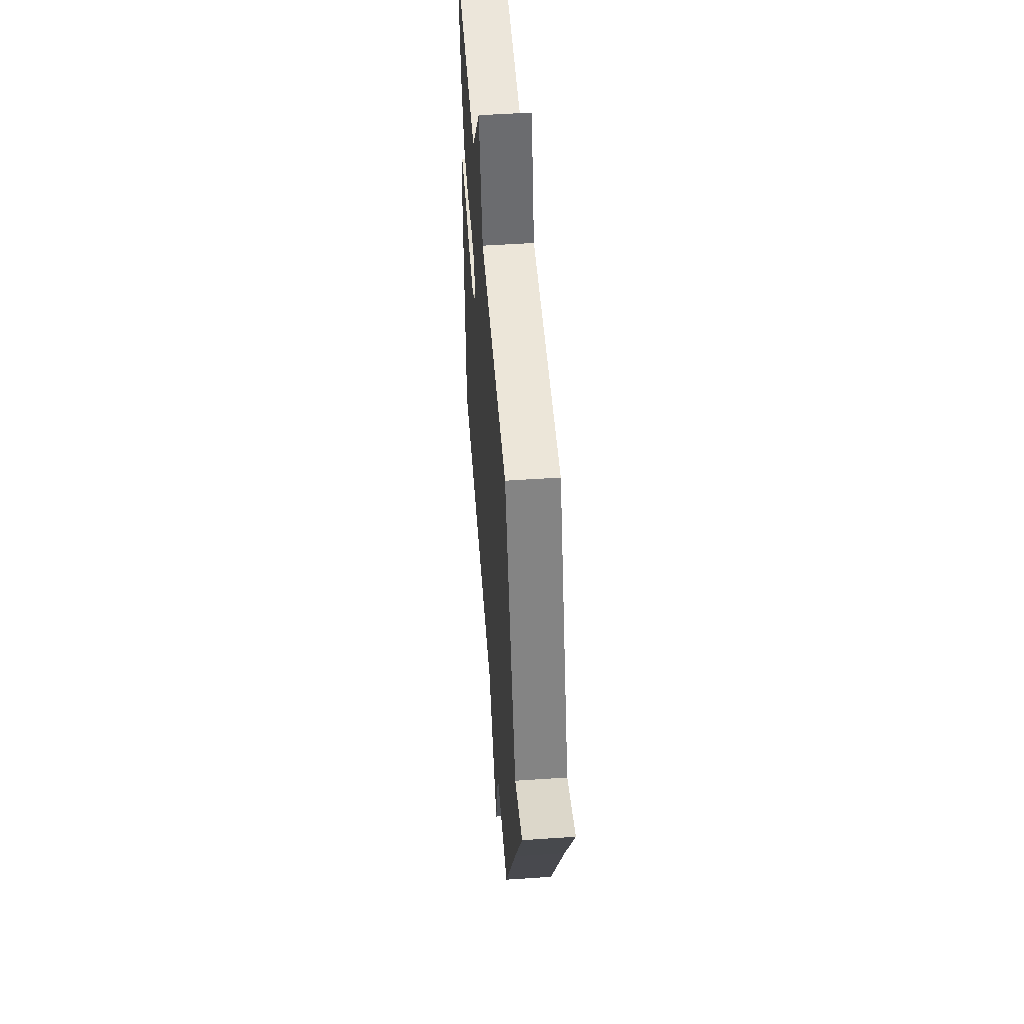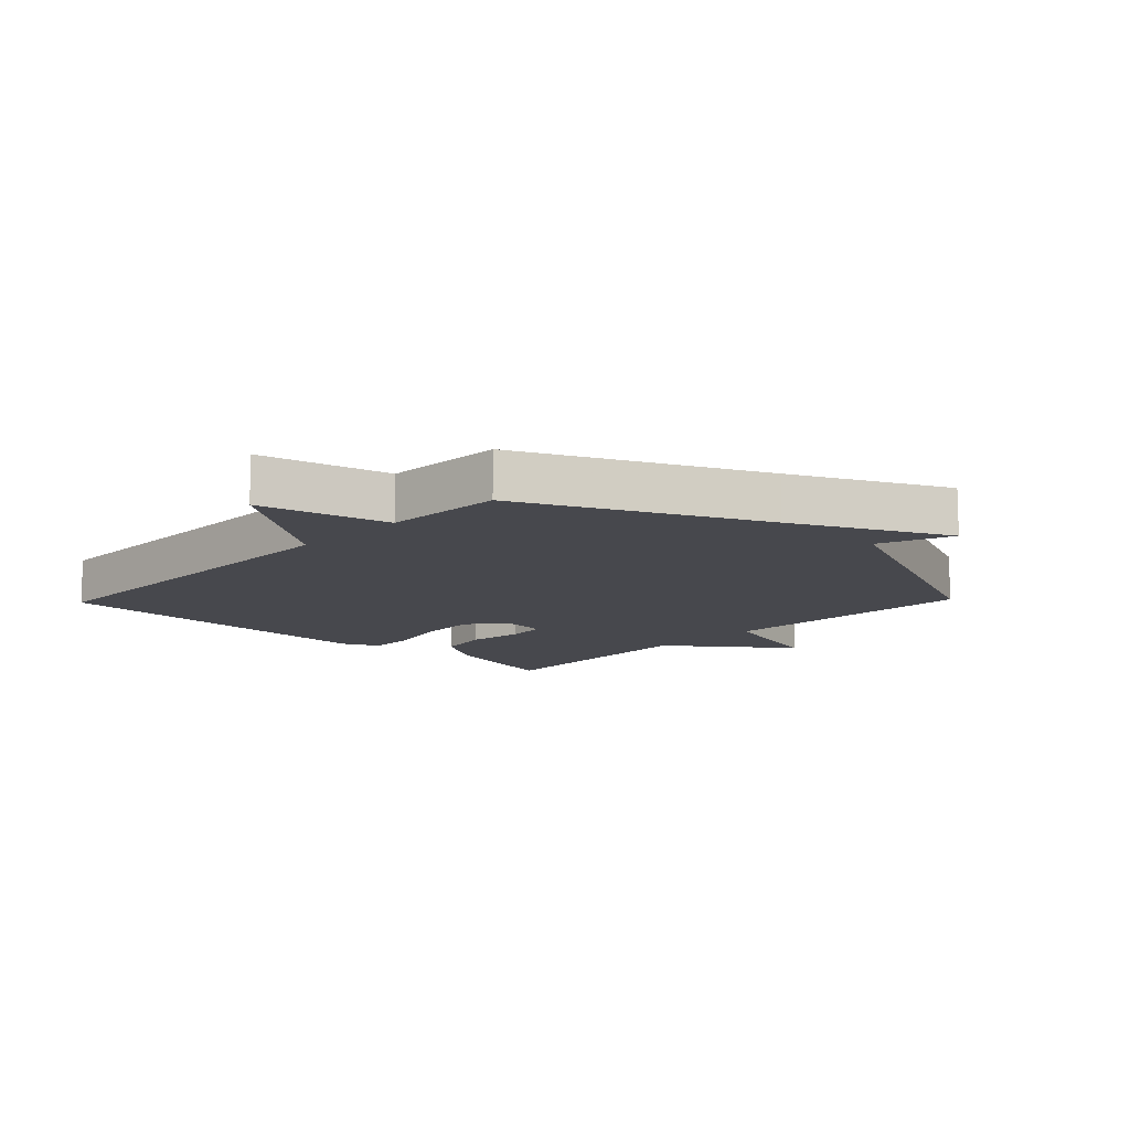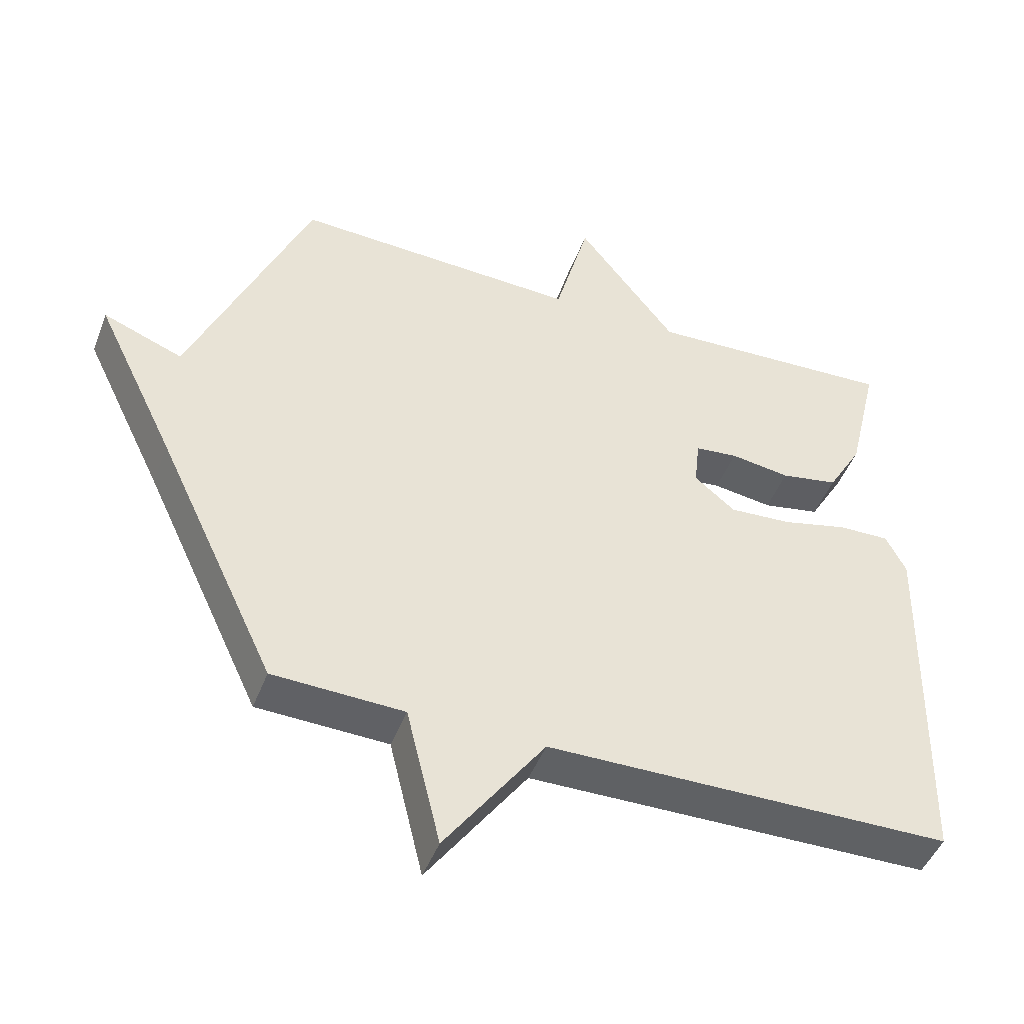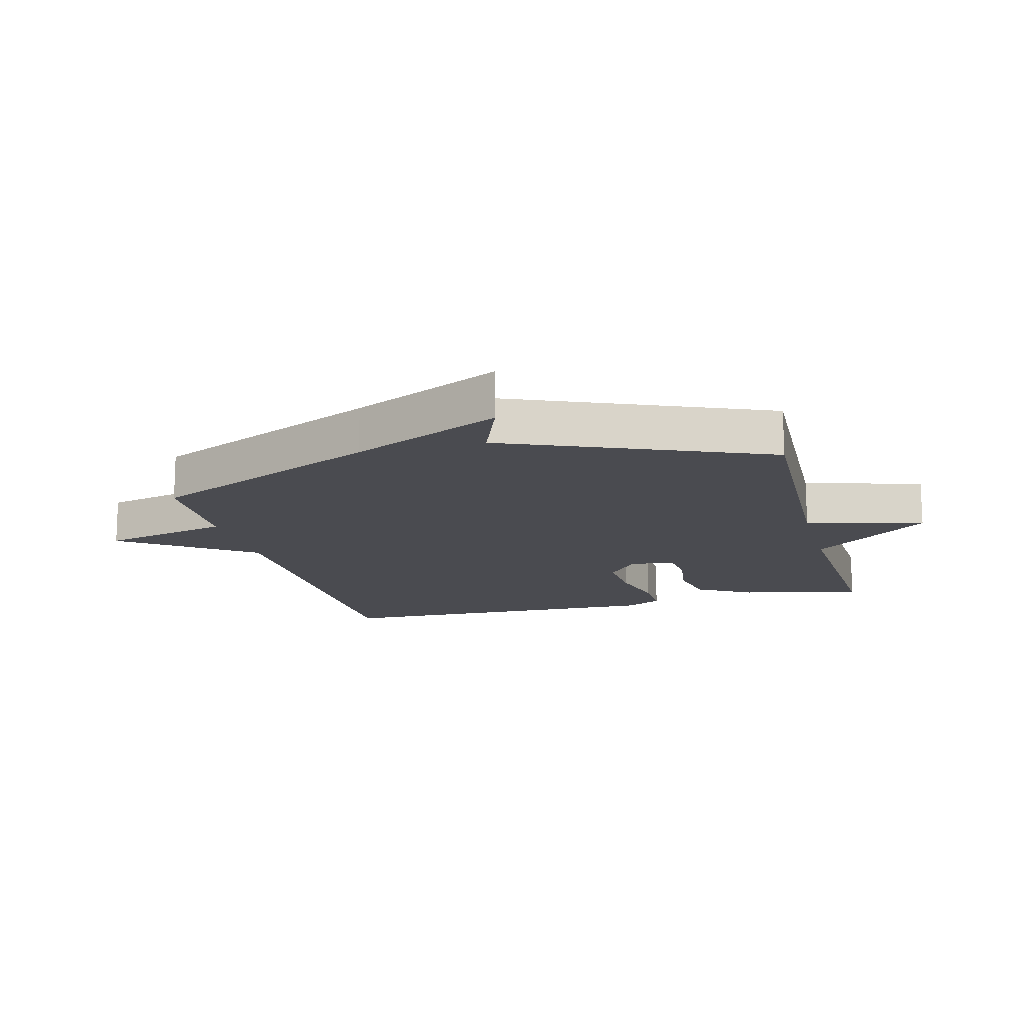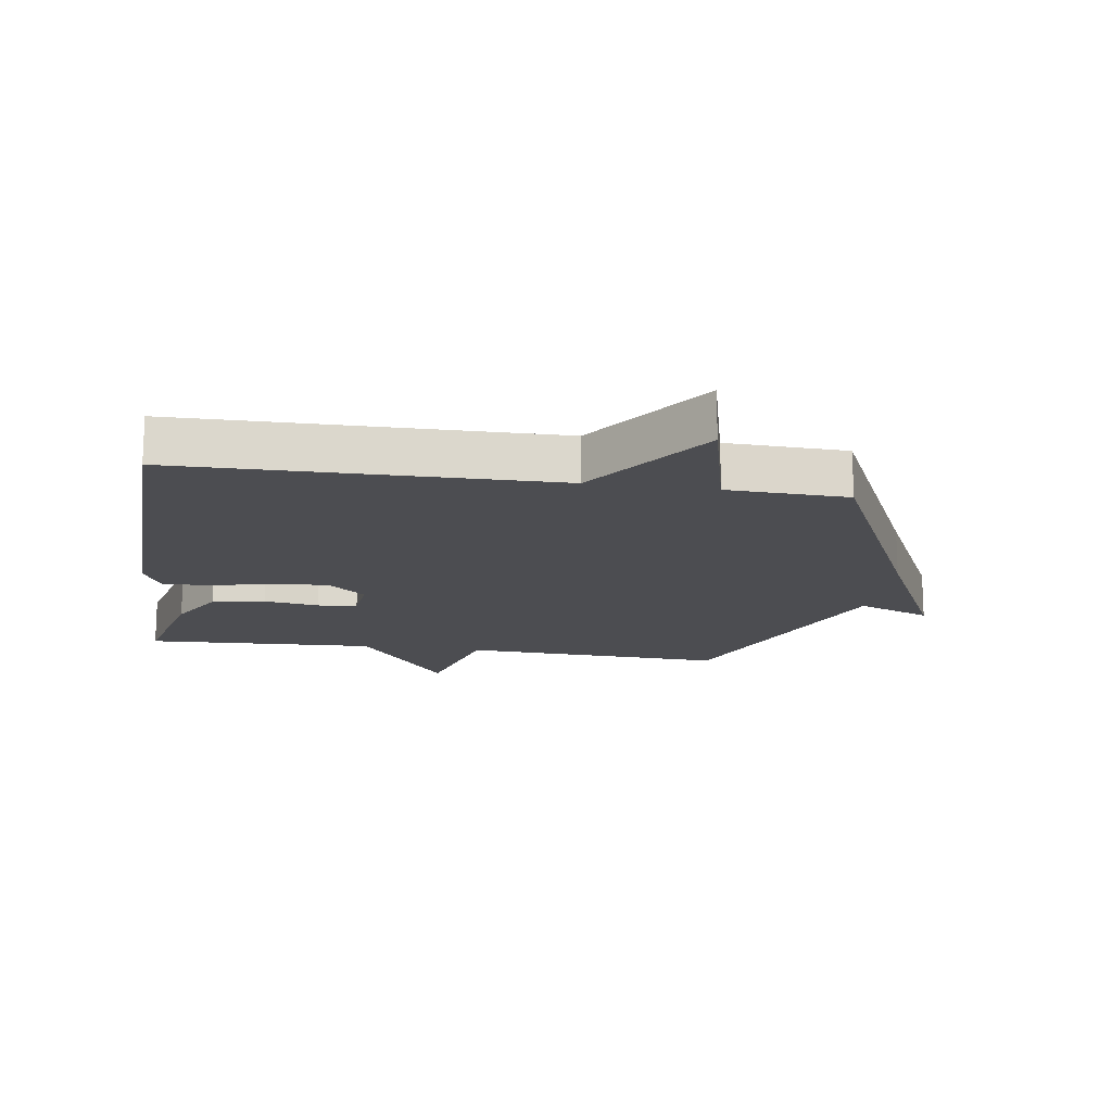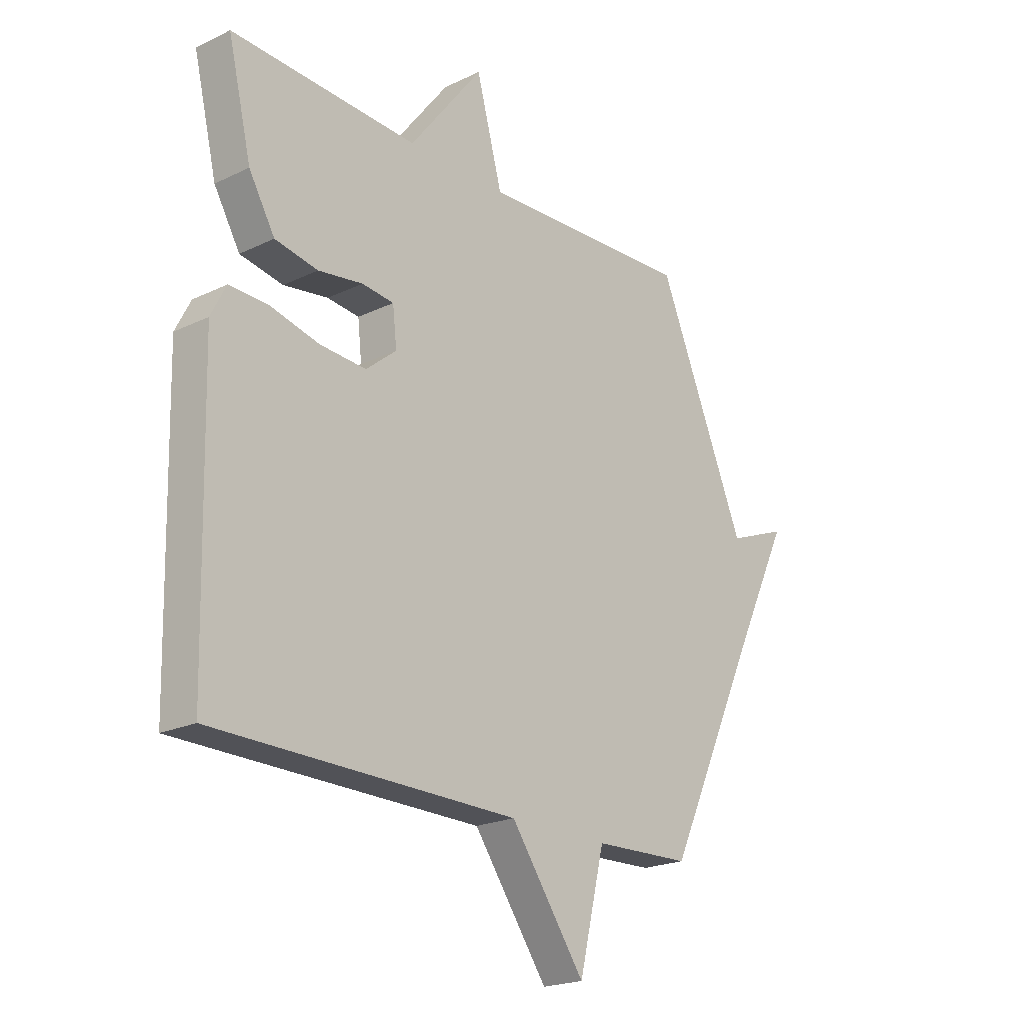
<metadata>
{"format":"obj","ext":"obj","renderer":"f3d","projection":"perspective","resolution":1024,"background":"white","views":[{"elev":51.9,"azim":-94.2,"up":"+Z"},{"elev":-11.8,"azim":-133.9,"up":"+Y"},{"elev":-46.6,"azim":-20.5,"up":"+Z"},{"elev":-14.6,"azim":-75.3,"up":"+Y"},{"elev":-16.2,"azim":171.5,"up":"+Y"},{"elev":-21.1,"azim":130.7,"up":"+Z"}]}
</metadata>
<code>
v 0.5 0.07 -0.5
v -0.105 0.07 -0.507
v -0.254 0.07 -0.717
v -0.305 0.07 -0.507
v -0.5 0.07 -0.5
v -0.678 0.07 -0.121
v -0.797 0.07 0.125
v -0.678 0.07 0.079
v -0.5 0.07 0.5
v -0.073 0.07 0.482
v -0.021 0.07 0.673
v 0.127 0.07 0.482
v 0.5 0.07 0.5
v 0.453 0.07 0.303
v 0.401 0.07 0.214
v 0.315 0.07 0.198
v 0.226 0.07 0.211
v 0.162 0.07 0.204
v 0.154 0.07 0.131
v 0.215 0.07 0.081
v 0.308 0.07 0.087
v 0.406 0.07 0.111
v 0.483 0.07 0.113
v 0.513 0.07 0.054
v 0.5 0 -0.5
v -0.105 0 -0.507
v -0.254 0 -0.717
v -0.305 0 -0.507
v -0.5 0 -0.5
v -0.678 0 -0.121
v -0.797 0 0.125
v -0.678 0 0.079
v -0.5 0 0.5
v -0.073 0 0.482
v -0.021 0 0.673
v 0.127 0 0.482
v 0.5 0 0.5
v 0.453 0 0.303
v 0.401 0 0.214
v 0.315 0 0.198
v 0.226 0 0.211
v 0.162 0 0.204
v 0.154 0 0.131
v 0.215 0 0.081
v 0.308 0 0.087
v 0.406 0 0.111
v 0.483 0 0.113
v 0.513 0 0.054
f 24 1 2
f 23 24 2
f 22 23 2
f 21 22 2
f 2 3 4
f 21 2 4
f 20 21 4
f 4 5 6
f 20 4 6
f 19 20 6
f 18 19 6
f 15 16 17
f 14 15 17
f 13 14 17
f 12 13 17
f 12 17 18
f 11 12 18
f 10 11 18
f 10 18 6
f 9 10 6
f 8 9 6
f 6 7 8
f 26 25 48
f 26 48 47
f 26 47 46
f 26 46 45
f 28 27 26
f 28 26 45
f 28 45 44
f 30 29 28
f 30 28 44
f 30 44 43
f 30 43 42
f 41 40 39
f 41 39 38
f 41 38 37
f 41 37 36
f 42 41 36
f 42 36 35
f 42 35 34
f 30 42 34
f 30 34 33
f 30 33 32
f 32 31 30
f 1 25 26 2
f 2 26 27 3
f 3 27 28 4
f 4 28 29 5
f 5 29 30 6
f 6 30 31 7
f 7 31 32 8
f 8 32 33 9
f 9 33 34 10
f 10 34 35 11
f 11 35 36 12
f 12 36 37 13
f 13 37 38 14
f 14 38 39 15
f 15 39 40 16
f 16 40 41 17
f 17 41 42 18
f 18 42 43 19
f 19 43 44 20
f 20 44 45 21
f 21 45 46 22
f 22 46 47 23
f 23 47 48 24
f 24 48 25 1

</code>
